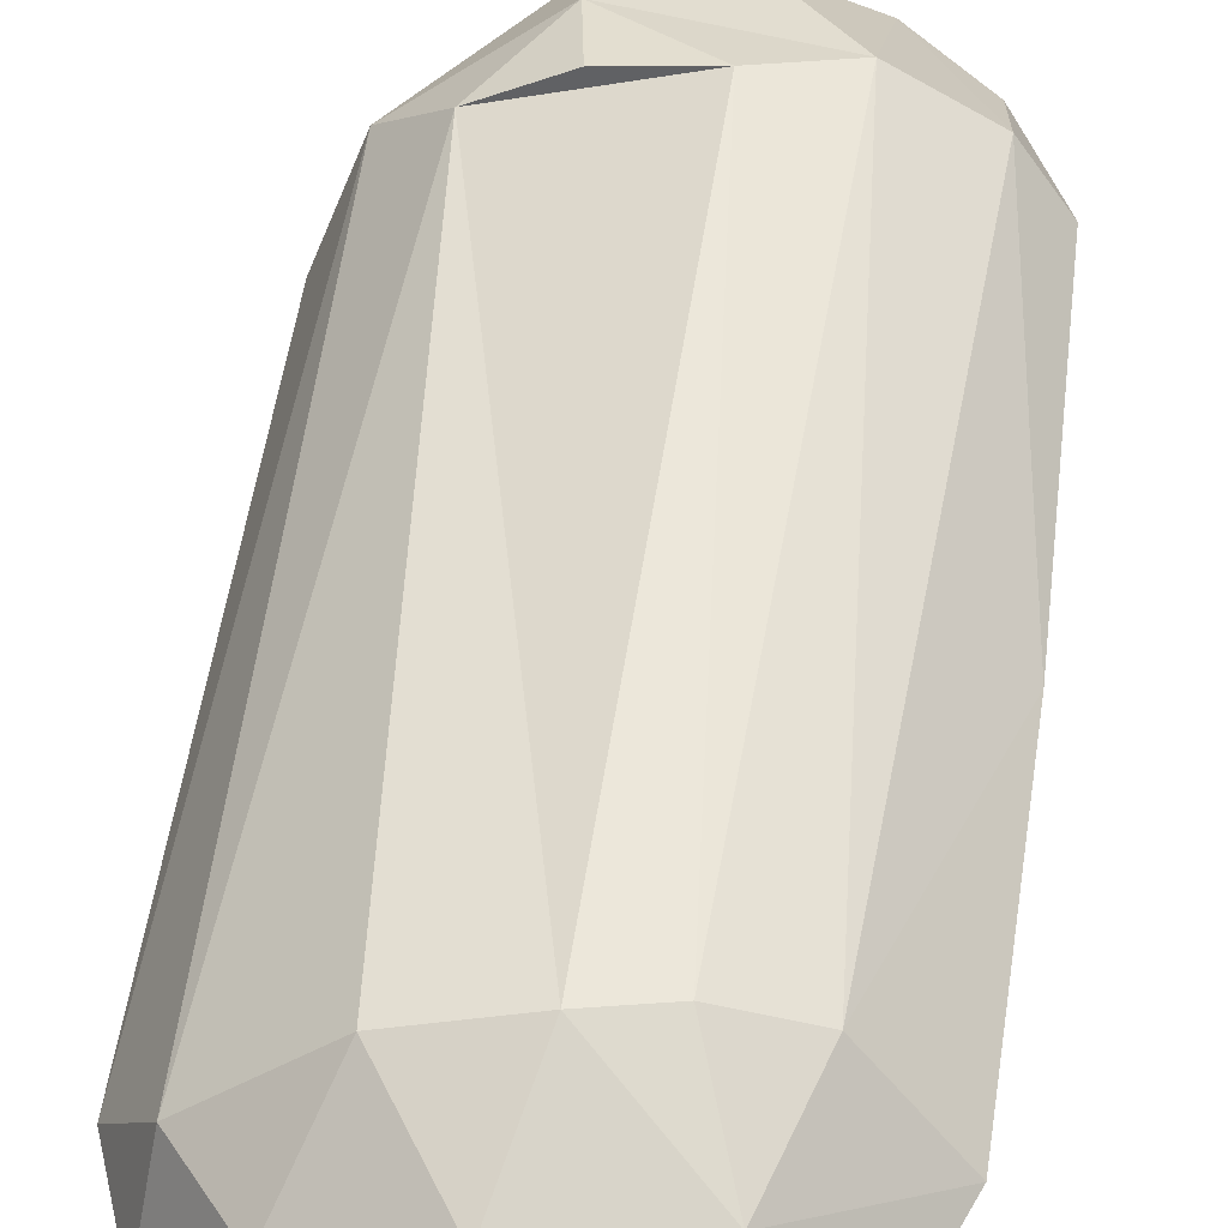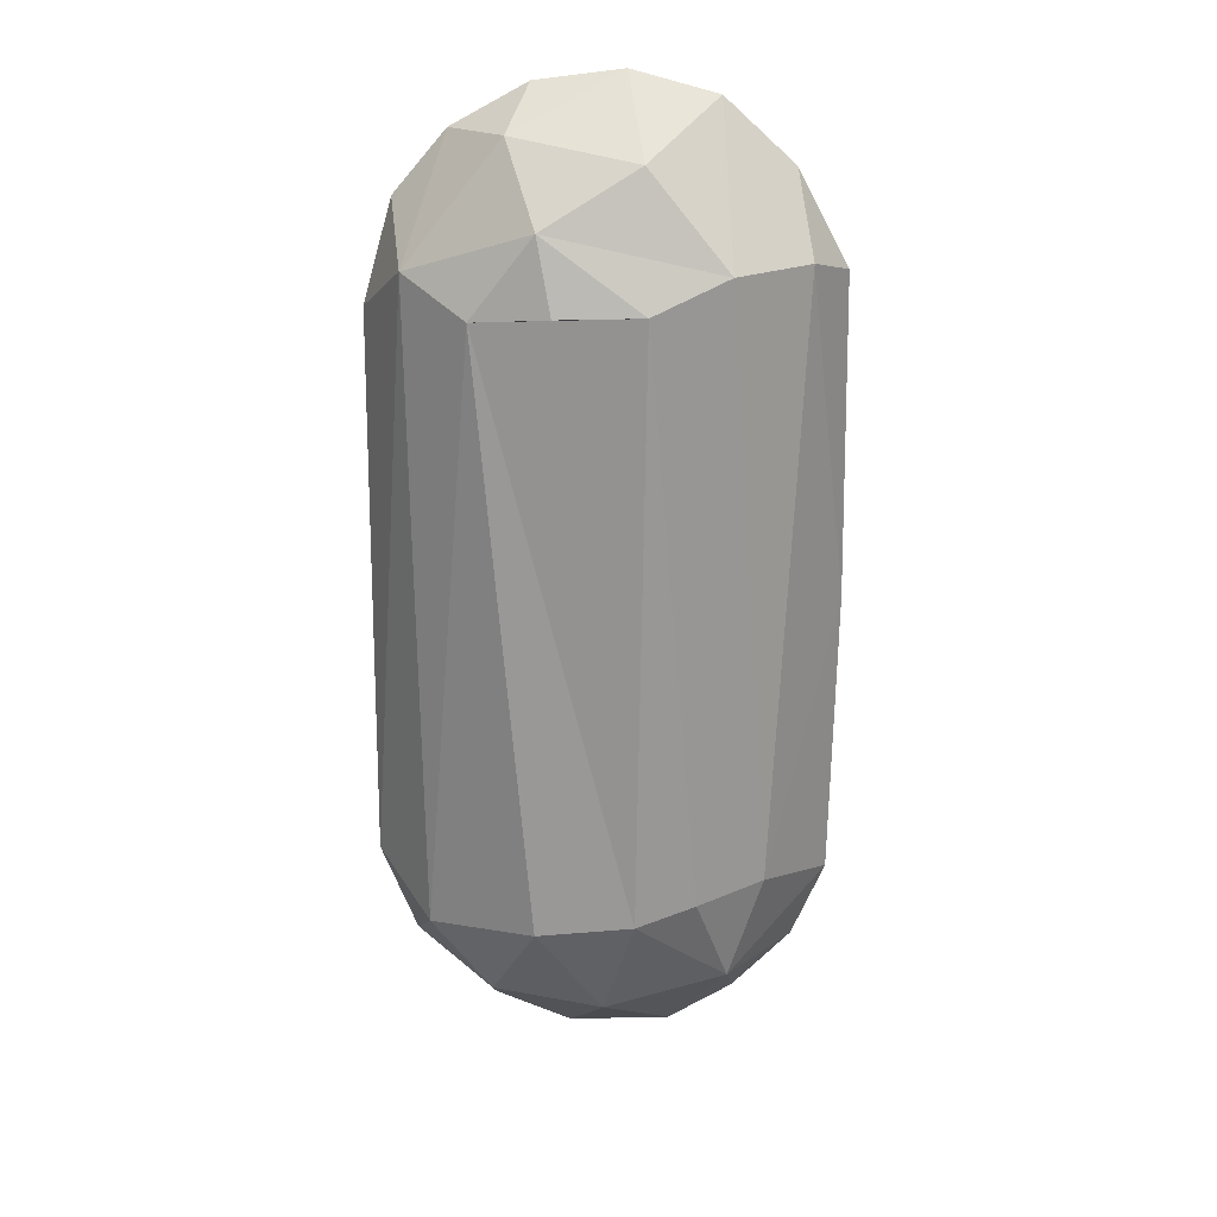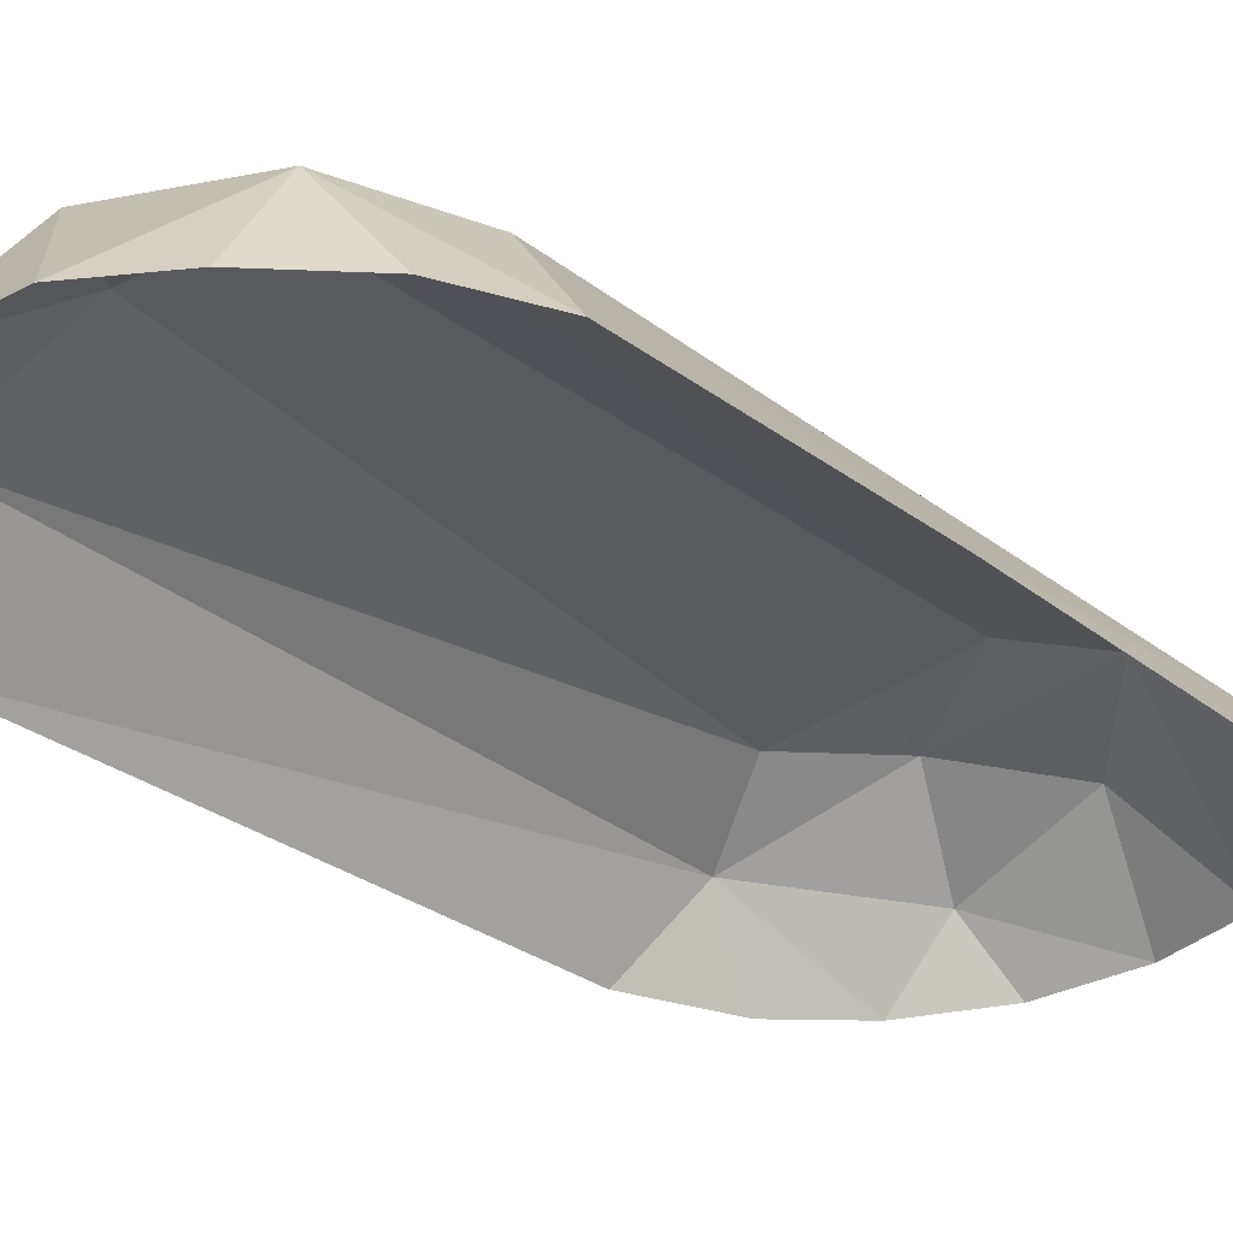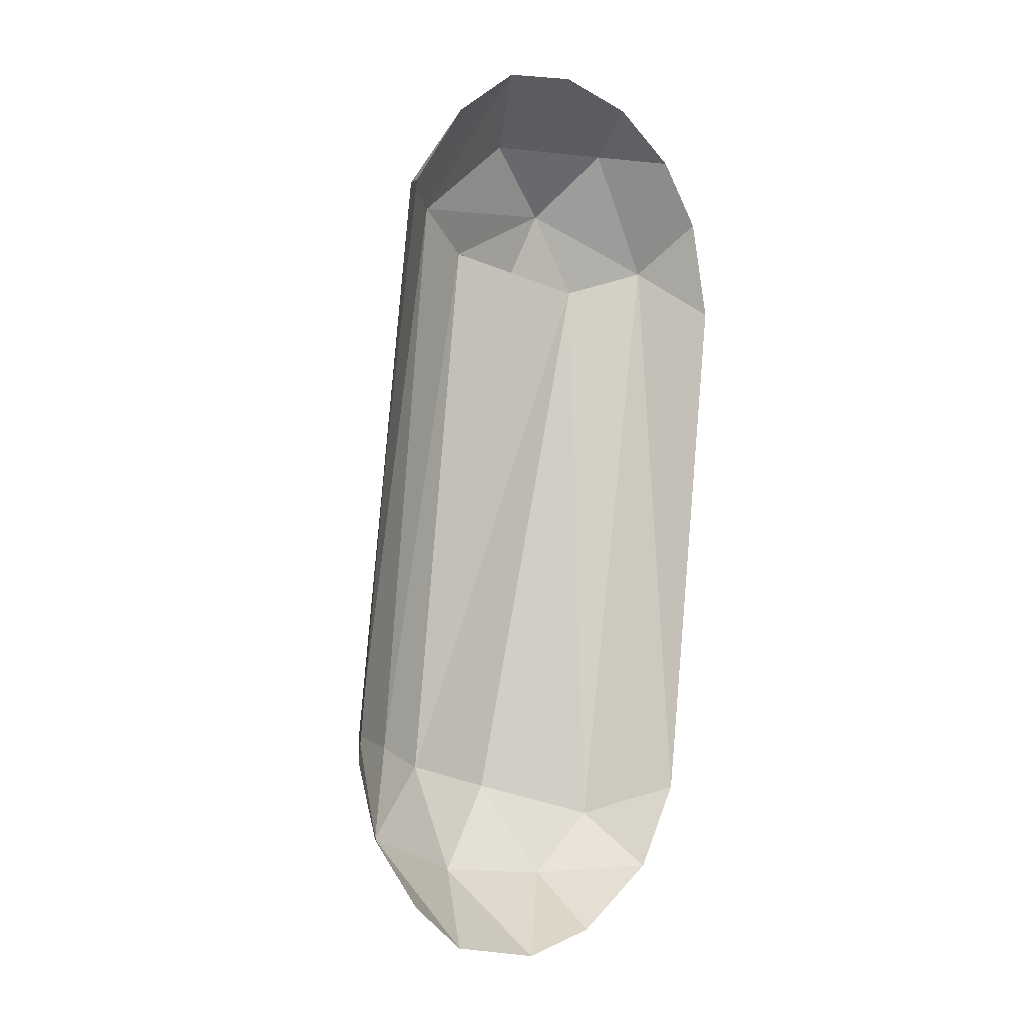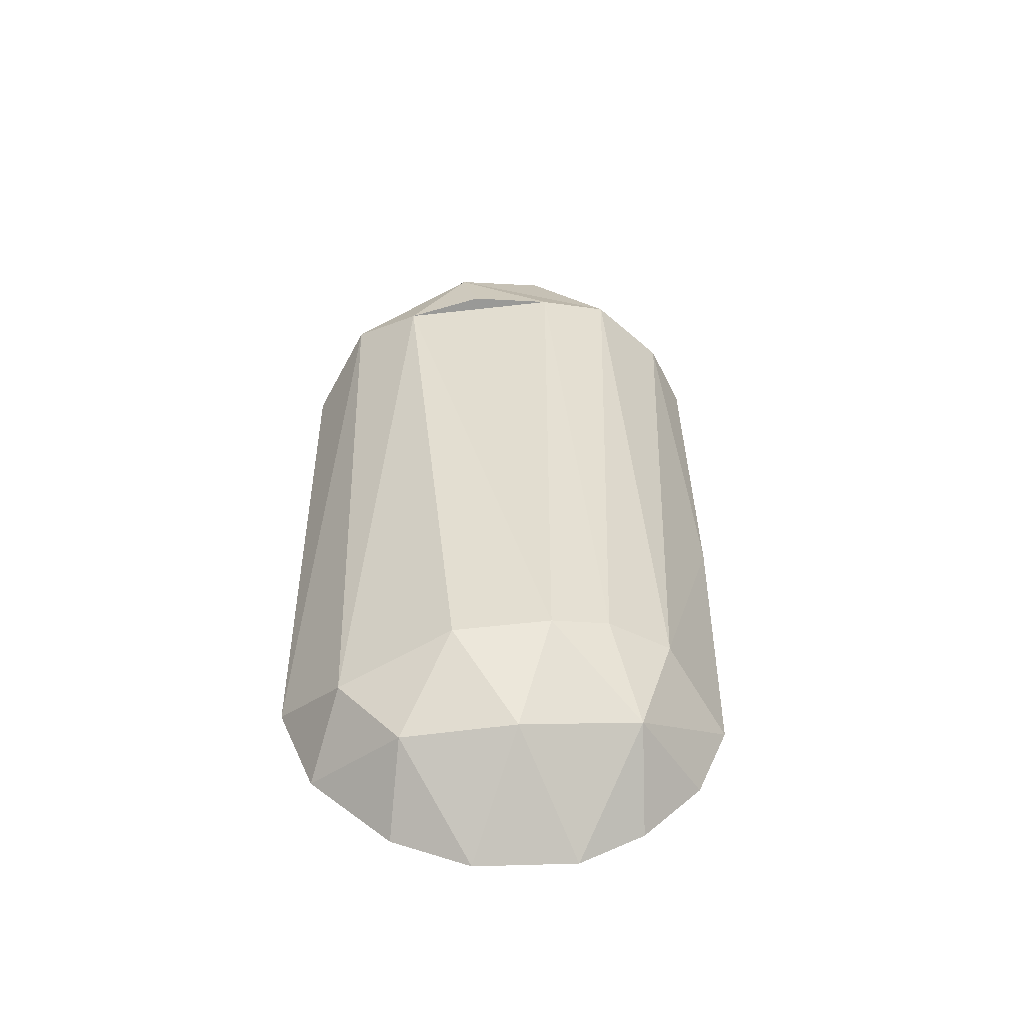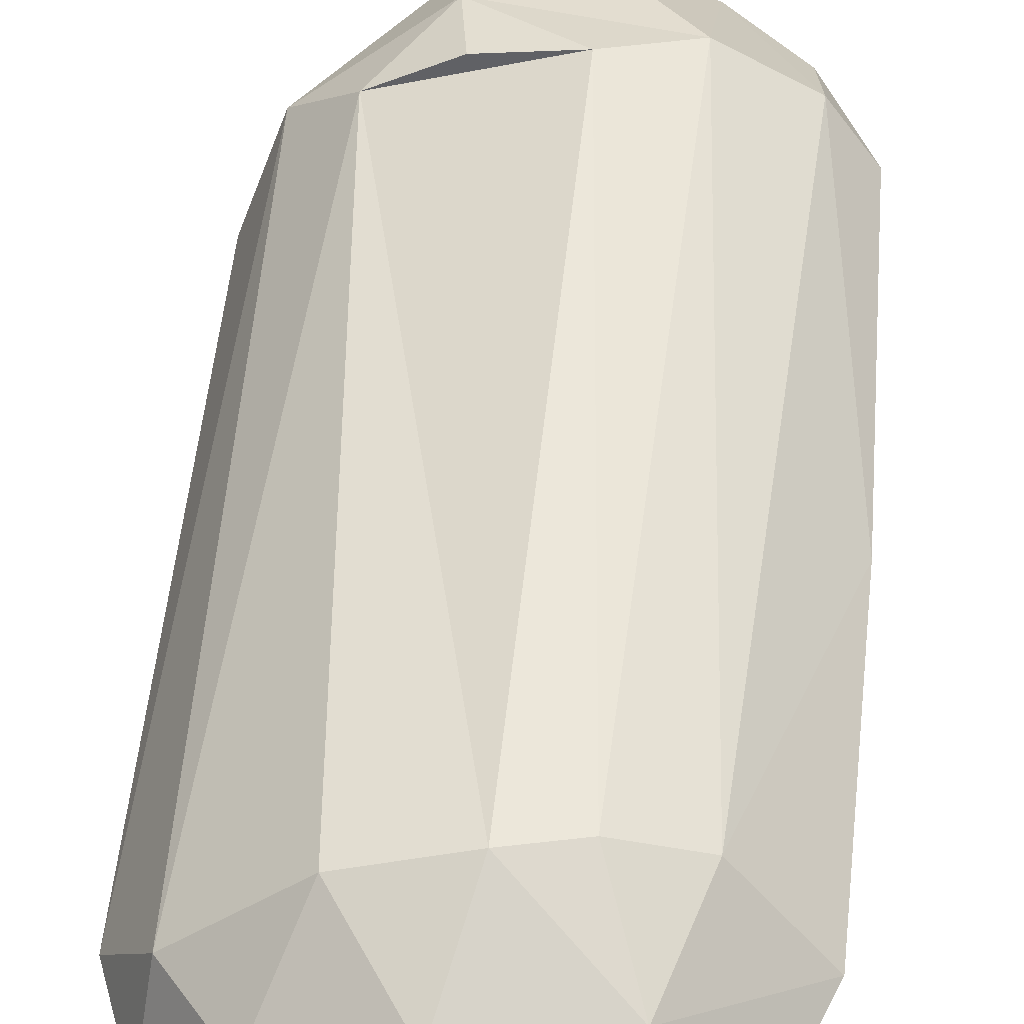
<metadata>
{"format":"obj","ext":"obj","renderer":"f3d","projection":"perspective","resolution":1024,"background":"white","views":[{"elev":62.3,"azim":-173.0,"up":"+Y"},{"elev":29.1,"azim":173.1,"up":"+Z"},{"elev":-17.0,"azim":-141.9,"up":"+Y"},{"elev":-13.8,"azim":-51.5,"up":"+Z"},{"elev":-45.2,"azim":167.1,"up":"+Z"},{"elev":63.0,"azim":-175.4,"up":"+Y"}]}
</metadata>
<code>
v 0.08911 0.07708 -0.009464
v 0.08911 0.07708 -0.009464
v 0.08896 0.07741 -0.009198
v 0.08896 0.07741 -0.009198
v 0.08896 0.07741 -0.009198
v 0.08896 0.07741 -0.009198
v 0.08896 0.07741 -0.009198
v 0.08896 0.07741 -0.009198
v 0.08896 0.07741 -0.009198
v 0.08896 0.07741 -0.009198
v 0.08917 0.0774 -0.01195
v 0.08917 0.0774 -0.01195
v 0.08917 0.0774 -0.01195
v 0.08897 0.07781 -0.01208
v 0.08897 0.07781 -0.01208
v 0.08897 0.07781 -0.01208
v 0.08897 0.07781 -0.01208
v 0.08897 0.07781 -0.01208
v 0.08897 0.07781 -0.01208
v 0.08719 0.07775 -0.01197
v 0.08719 0.07775 -0.01197
v 0.08719 0.07775 -0.01197
v 0.08824 0.07812 -0.01239
v 0.08824 0.07812 -0.01239
v 0.08824 0.07812 -0.01239
v 0.08824 0.07812 -0.01239
v 0.08824 0.07812 -0.01239
v 0.08824 0.07812 -0.01239
v 0.08811 0.07823 -0.01188
v 0.08811 0.07823 -0.01188
v 0.08811 0.07823 -0.01188
v 0.08811 0.07823 -0.01188
v 0.08811 0.07823 -0.01188
v 0.08811 0.07823 -0.01188
v 0.08769 0.07811 -0.01227
v 0.08769 0.07811 -0.01227
v 0.08769 0.07811 -0.01227
v 0.08769 0.07811 -0.01227
v 0.08769 0.07811 -0.01227
v 0.08769 0.07811 -0.01227
v 0.08769 0.07811 -0.01227
v 0.08769 0.07811 -0.01227
v 0.08789 0.07775 -0.01278
v 0.08789 0.07775 -0.01278
v 0.08789 0.07775 -0.01278
v 0.0876 0.07776 -0.0126
v 0.0876 0.07776 -0.0126
v 0.08734 0.07777 -0.01232
v 0.08734 0.07777 -0.01232
v 0.08902 0.07748 -0.01235
v 0.08902 0.07748 -0.01235
v 0.08902 0.07748 -0.01235
v 0.08867 0.07759 -0.01268
v 0.08867 0.07759 -0.01268
v 0.08871 0.07792 -0.01239
v 0.08871 0.07792 -0.01239
v 0.08871 0.07792 -0.01239
v 0.08871 0.07792 -0.01239
v 0.08871 0.07792 -0.01239
v 0.08871 0.07792 -0.01239
v 0.08833 0.07767 -0.01281
v 0.08833 0.07767 -0.01281
v 0.08833 0.07767 -0.01281
v 0.08854 0.07815 -0.01195
v 0.08854 0.07815 -0.01195
v 0.08854 0.07815 -0.01195
v 0.08854 0.07815 -0.01195
v 0.08854 0.07815 -0.01195
v 0.08785 0.0782 -0.01181
v 0.08785 0.0782 -0.01181
v 0.08785 0.0782 -0.01181
v 0.08785 0.0782 -0.01181
v 0.08785 0.0782 -0.01181
v 0.08714 0.07759 -0.01069
v 0.08714 0.07759 -0.01069
v 0.08714 0.07759 -0.01069
v 0.08753 0.07808 -0.01179
v 0.08753 0.07808 -0.01179
v 0.08753 0.07808 -0.01179
v 0.08753 0.07808 -0.01179
v 0.08753 0.07808 -0.01179
v 0.08753 0.07808 -0.01179
v 0.08733 0.07762 -0.009162
v 0.08733 0.07762 -0.009162
v 0.08733 0.07762 -0.009162
v 0.08733 0.07762 -0.009162
v 0.08733 0.07762 -0.009162
v 0.08733 0.07762 -0.009162
v 0.08714 0.07741 -0.00927
v 0.08714 0.07741 -0.00927
v 0.08769 0.07783 -0.009126
v 0.08769 0.07783 -0.009126
v 0.08769 0.07783 -0.009126
v 0.08769 0.07783 -0.009126
v 0.08769 0.07783 -0.009126
v 0.08769 0.07783 -0.009126
v 0.08769 0.07783 -0.009126
v 0.08803 0.0779 -0.009247
v 0.08803 0.0779 -0.009247
v 0.08803 0.0779 -0.009247
v 0.08803 0.0779 -0.009247
v 0.08803 0.0779 -0.009247
v 0.08803 0.0779 -0.009247
v 0.08872 0.0777 -0.009312
v 0.08872 0.0777 -0.009312
v 0.08872 0.0777 -0.009312
v 0.08872 0.0777 -0.009312
v 0.08872 0.0777 -0.009312
v 0.08872 0.0777 -0.009312
v 0.08872 0.0777 -0.009312
v 0.0884 0.07785 -0.009257
v 0.0884 0.07785 -0.009257
v 0.0884 0.07785 -0.009257
v 0.08736 0.07732 -0.008859
v 0.08736 0.07732 -0.008859
v 0.08765 0.07725 -0.00858
v 0.08765 0.07725 -0.00858
v 0.08765 0.07725 -0.00858
v 0.08765 0.07725 -0.00858
v 0.08801 0.07761 -0.008737
v 0.08801 0.07761 -0.008737
v 0.08801 0.07761 -0.008737
v 0.08801 0.07761 -0.008737
v 0.08801 0.07761 -0.008737
v 0.08853 0.07736 -0.00868
v 0.08853 0.07736 -0.00868
v 0.08853 0.07736 -0.00868
v 0.08853 0.07736 -0.00868
v 0.08853 0.07736 -0.00868
v 0.08853 0.07736 -0.00868
v 0.08844 0.07772 -0.008957
v 0.08844 0.07772 -0.008957
v 0.08844 0.07772 -0.008957
v 0.08844 0.07772 -0.008957
v 0.08844 0.07772 -0.008957
v 0.08844 0.07772 -0.008957
v 0.08844 0.07772 -0.008957
v 0.08802 0.07717 -0.008484
v 0.08802 0.07717 -0.008484
v 0.08802 0.07717 -0.008484
v 0.0884 0.07711 -0.008539
v 0.0884 0.07711 -0.008539
v 0.08873 0.07707 -0.008727
v 0.08873 0.07707 -0.008727
v 0.08873 0.07707 -0.008727
v 0.08897 0.07706 -0.009004
v 0.08897 0.07706 -0.009004
f 112 109 100
f 2 11 5
f 17 6 12
f 68 107 16
f 18 105 9
f 30 104 67
f 102 106 32
f 27 34 65
f 42 73 33
f 47 37 44
f 43 35 24
f 49 41 46
f 52 14 13
f 20 39 48
f 54 60 51
f 50 59 15
f 53 62 58
f 22 77 40
f 36 29 23
f 82 72 38
f 56 66 19
f 63 28 55
f 45 26 61
f 57 25 64
f 31 71 101
f 75 78 21
f 88 74 90
f 96 80 87
f 85 81 76
f 103 70 91
f 93 69 79
f 7 110 131
f 115 83 89
f 86 117 95
f 94 118 124
f 139 125 123
f 92 120 136
f 128 135 121
f 134 99 97
f 111 98 133
f 114 119 84
f 113 132 108
f 138 122 116
f 141 130 140
f 143 127 142
f 146 8 144
f 145 10 129
f 1 4 147
f 3 137 126

</code>
